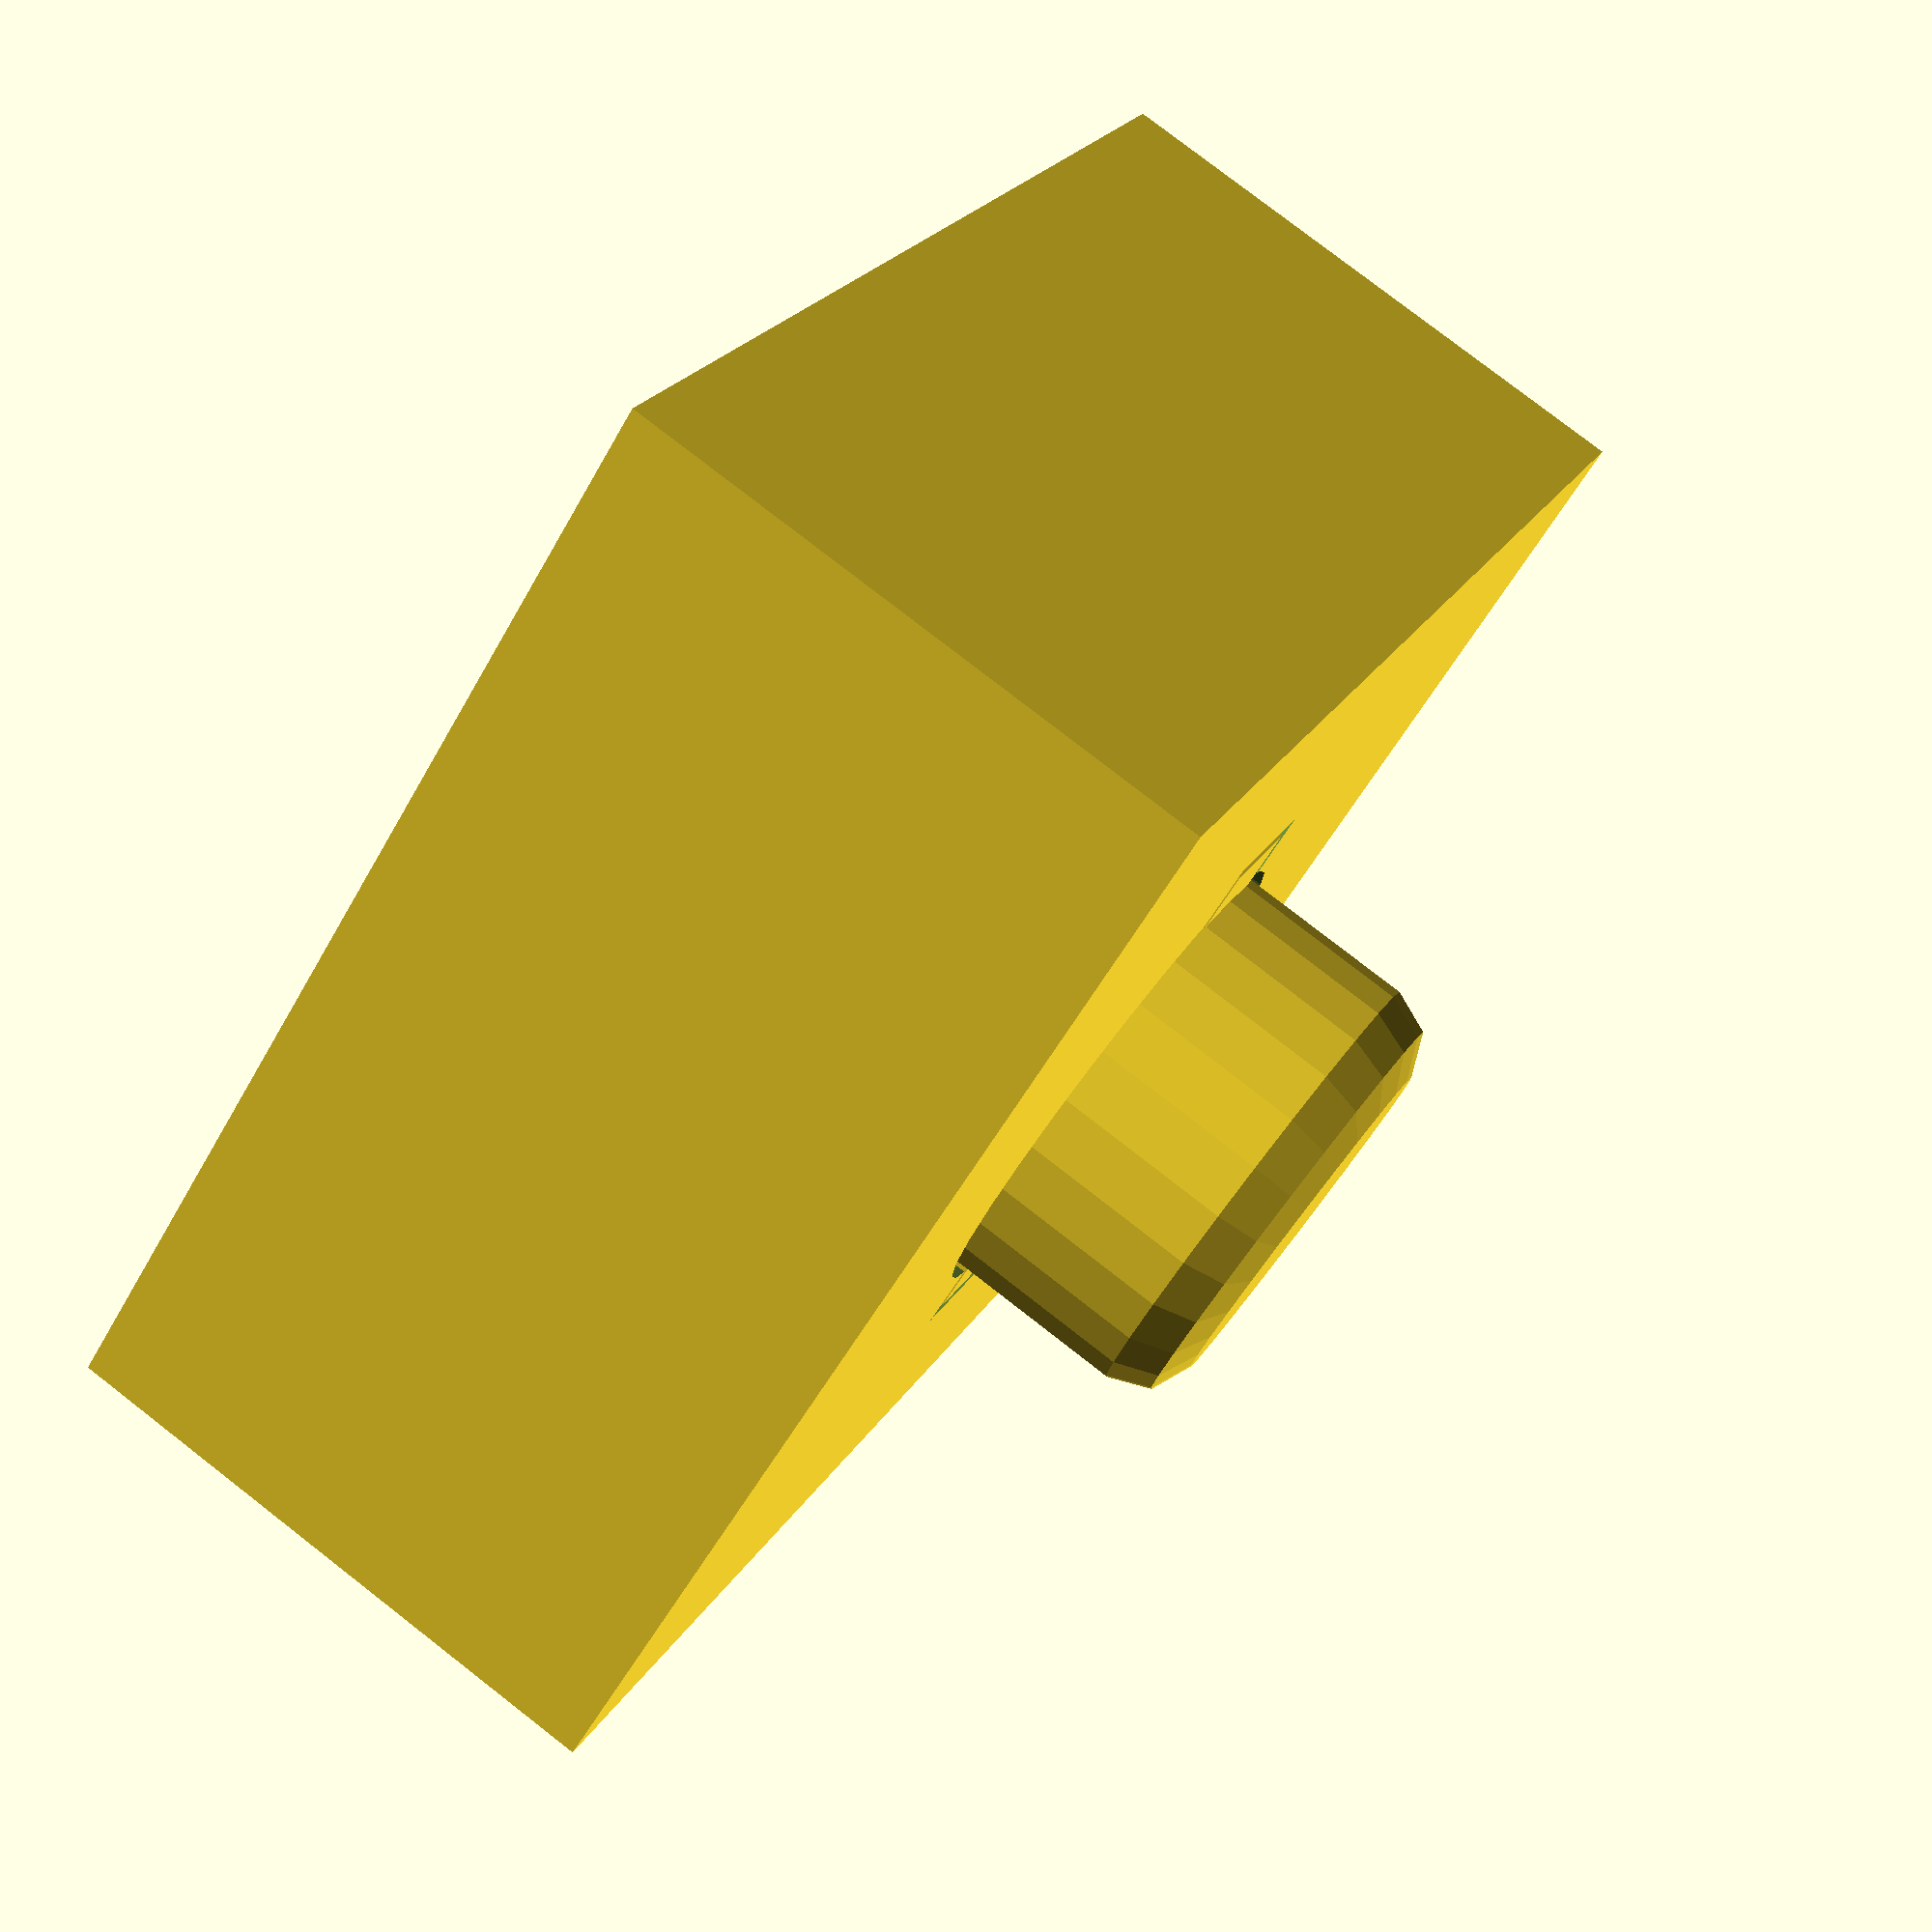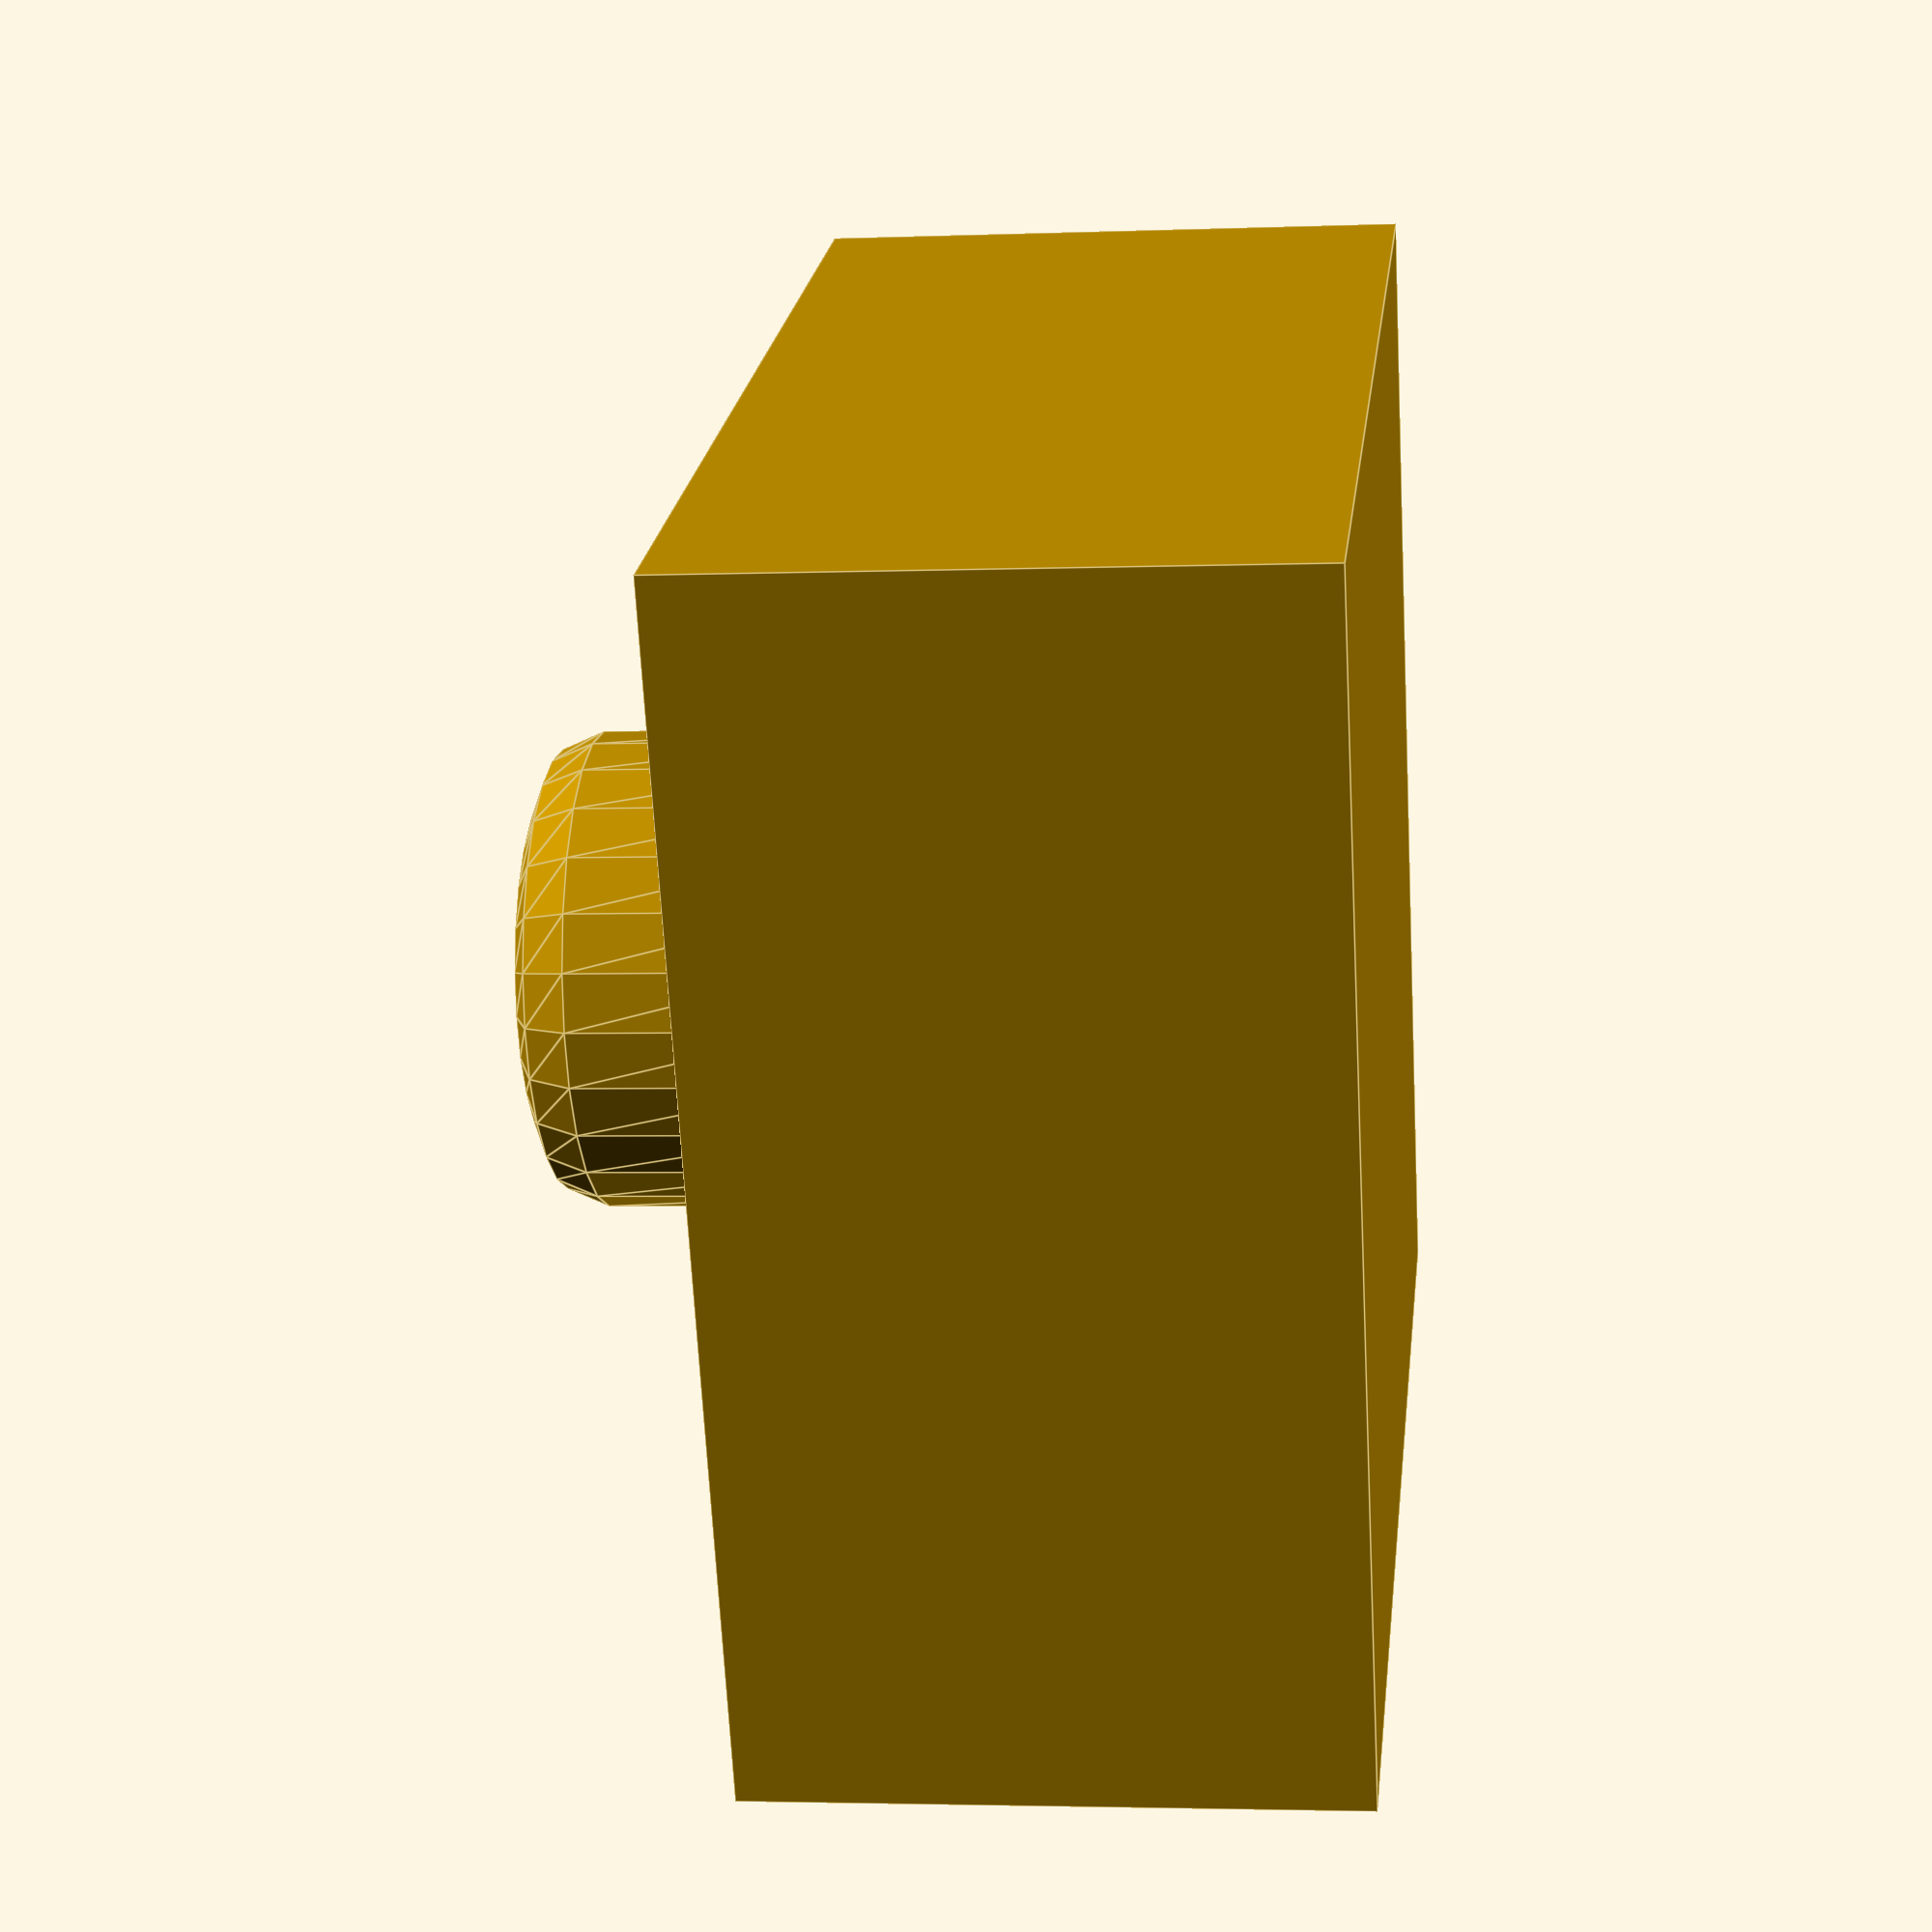
<openscad>
module Button(radius=4, height=4, key=[2, 2], keylength=1, keyheight=1, clearance=0.25, hole=false, offsetForPrint=false, travel=0.5) {
    _keyheight = hole? keyheight + height : keyheight;
    _clearance = hole? clearance : 0;
    _cylinderBottom = hole? -(keyheight + travel) : -keyheight;
    union() {
        if(hole) {
            translate([0, 0, _cylinderBottom]) {
            cylinder(r=radius + _clearance, h=height + clearance - _cylinderBottom, $fa=1, $fs=1);
            }
        } else {
            rotate_extrude($fa=1, $fs=1) {
                edgeRadius = min(radius, height)*0.25;
                polygon(points=[[0, height], [radius - edgeRadius, height], [radius - edgeRadius * 0.293, height - edgeRadius * 0.293], [radius, height - edgeRadius], [radius, _cylinderBottom], [0, _cylinderBottom]]);
            }
        }
        for(i=[0:len(key) - 1]) {
            rotate([0, 0, 360 * i/len(key)]) {
                translate([radius-keylength, 0 - key[i] * 0.5 - _clearance, _cylinderBottom]) {
                    if(key[i] > 0.05) {
                        cube(size=[keylength*2 + _clearance, key[i] + _clearance*2, _keyheight - (hole? travel : 0)]);
                    }
                }
            }
        }
    }
}

module ButtonTest() {
    Button();
    difference() {
        translate([0, 0, -5]) {
            cube(size=[20, 20, 10], center=true);
        }
        Button(hole=true);
    }
}

ButtonTest();
</openscad>
<views>
elev=280.2 azim=140.7 roll=307.8 proj=p view=solid
elev=2.9 azim=114.9 roll=97.4 proj=p view=edges
</views>
